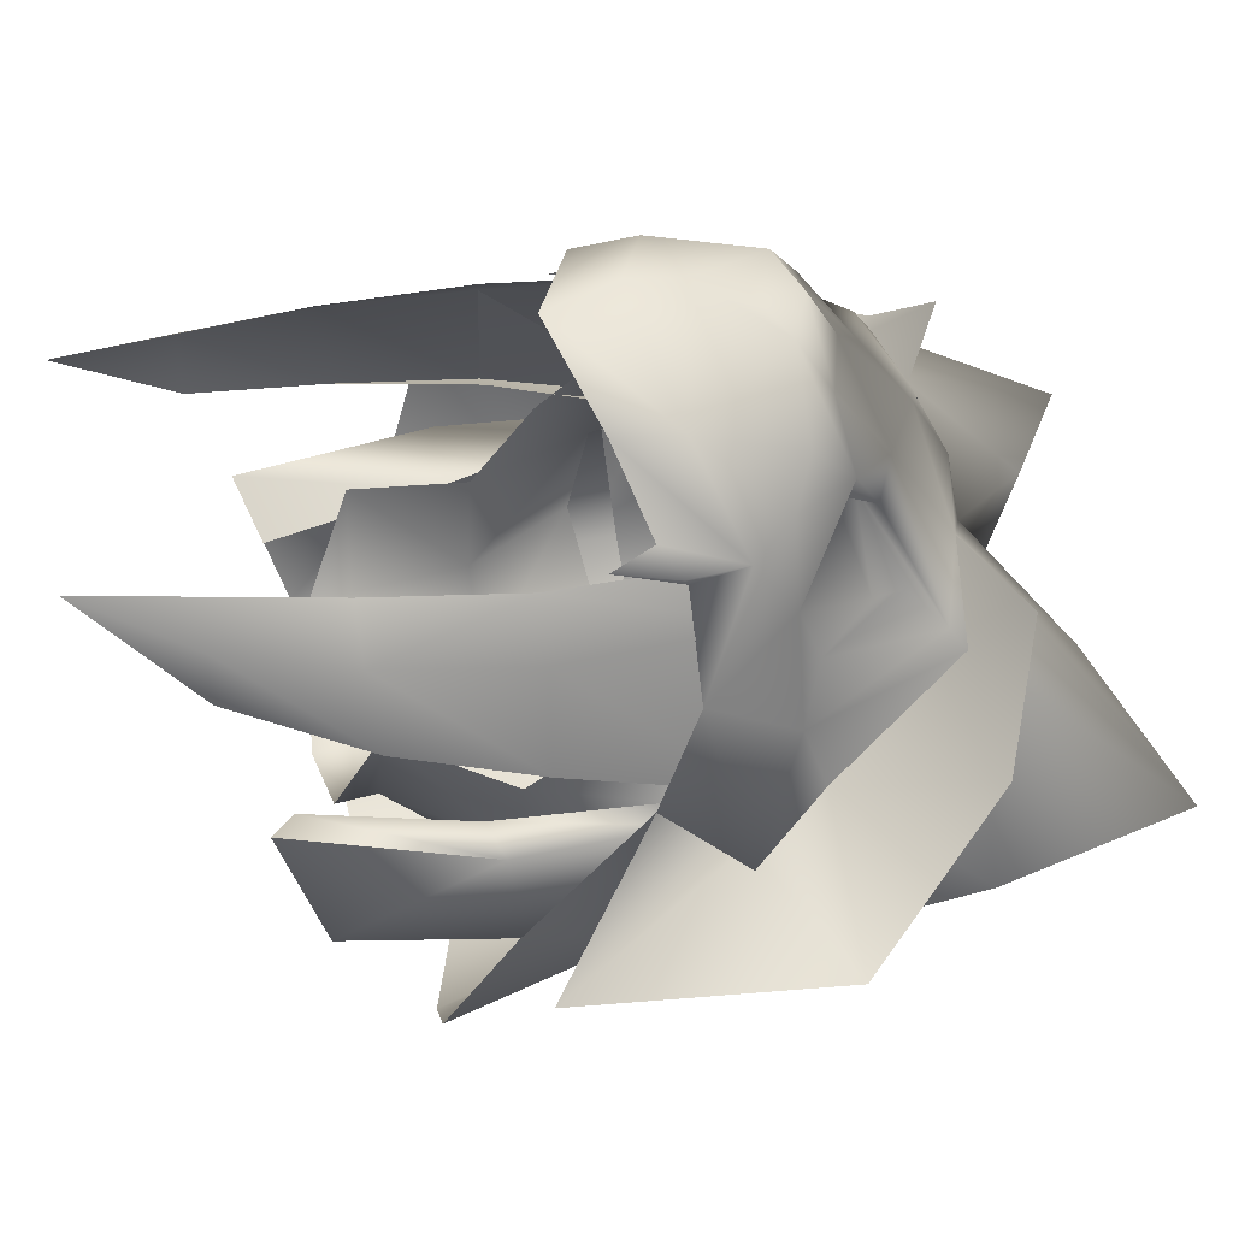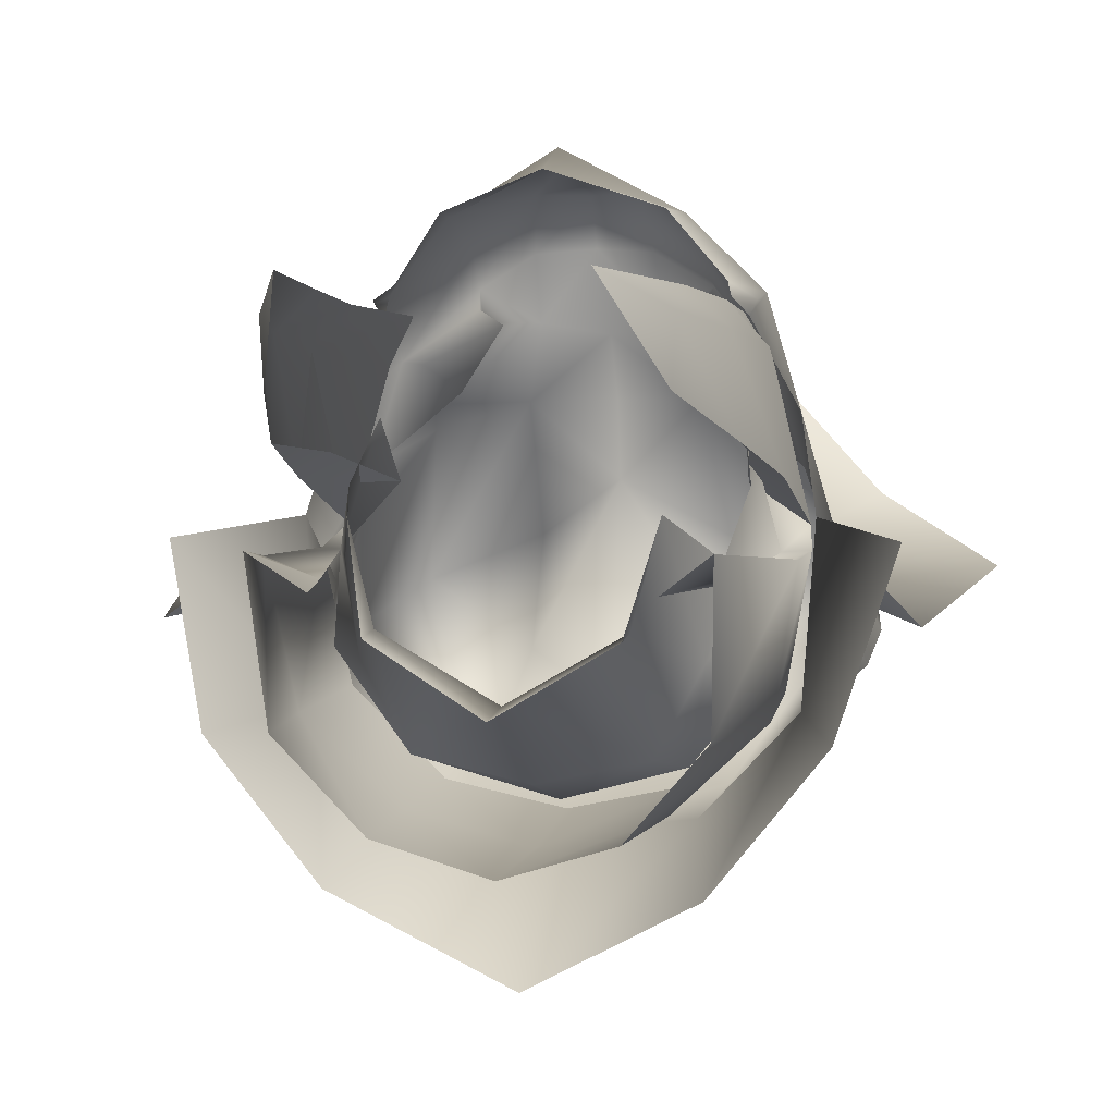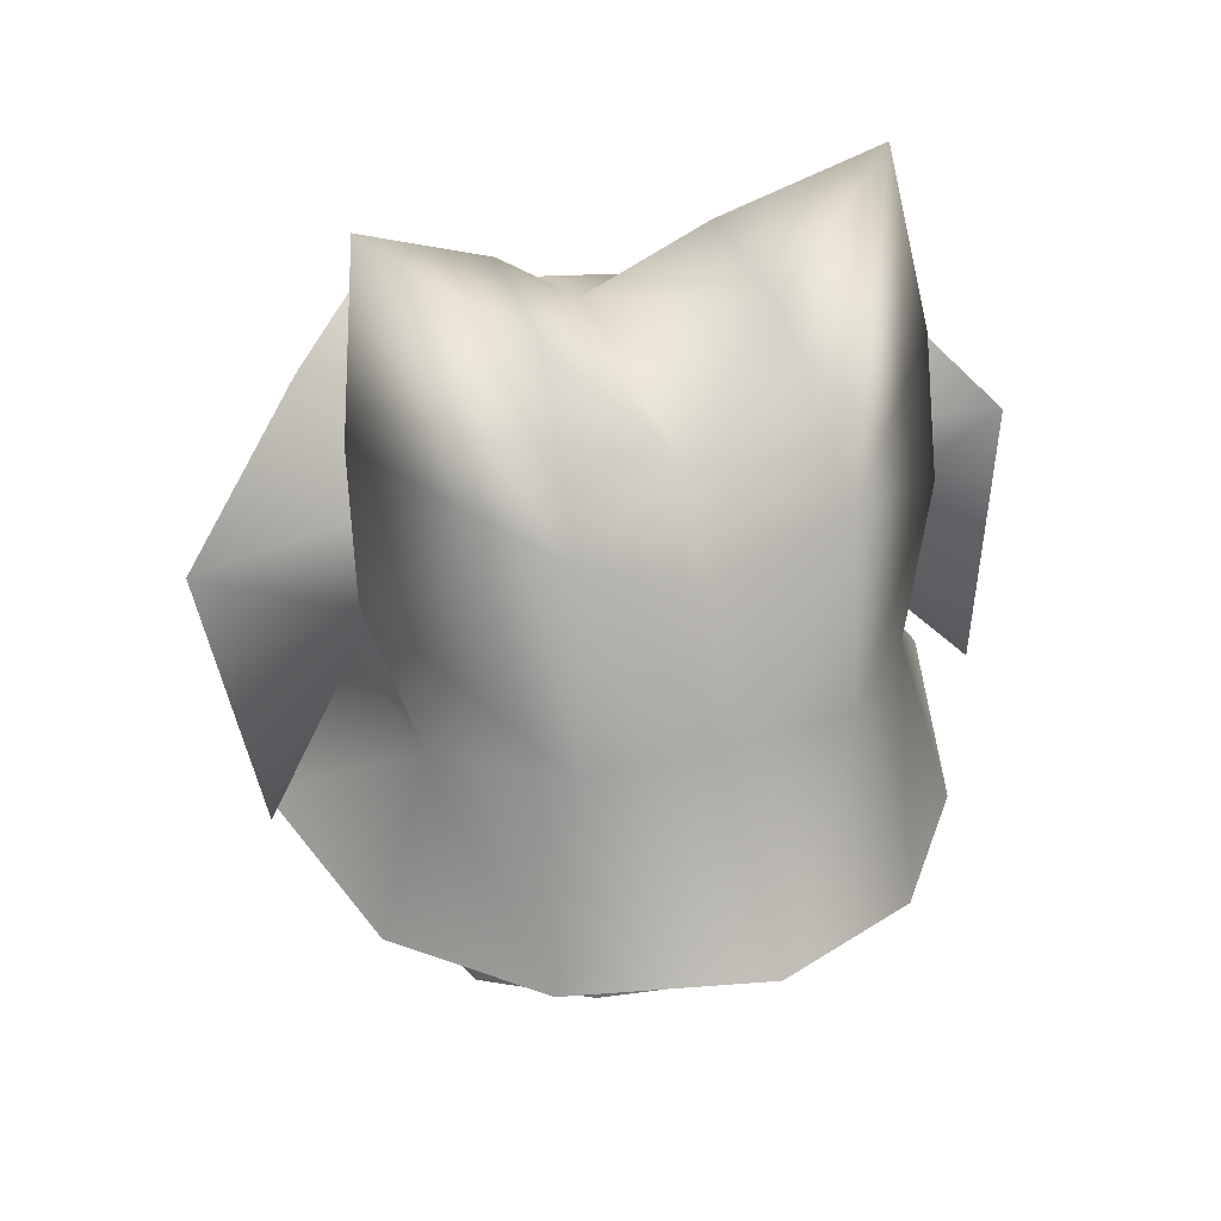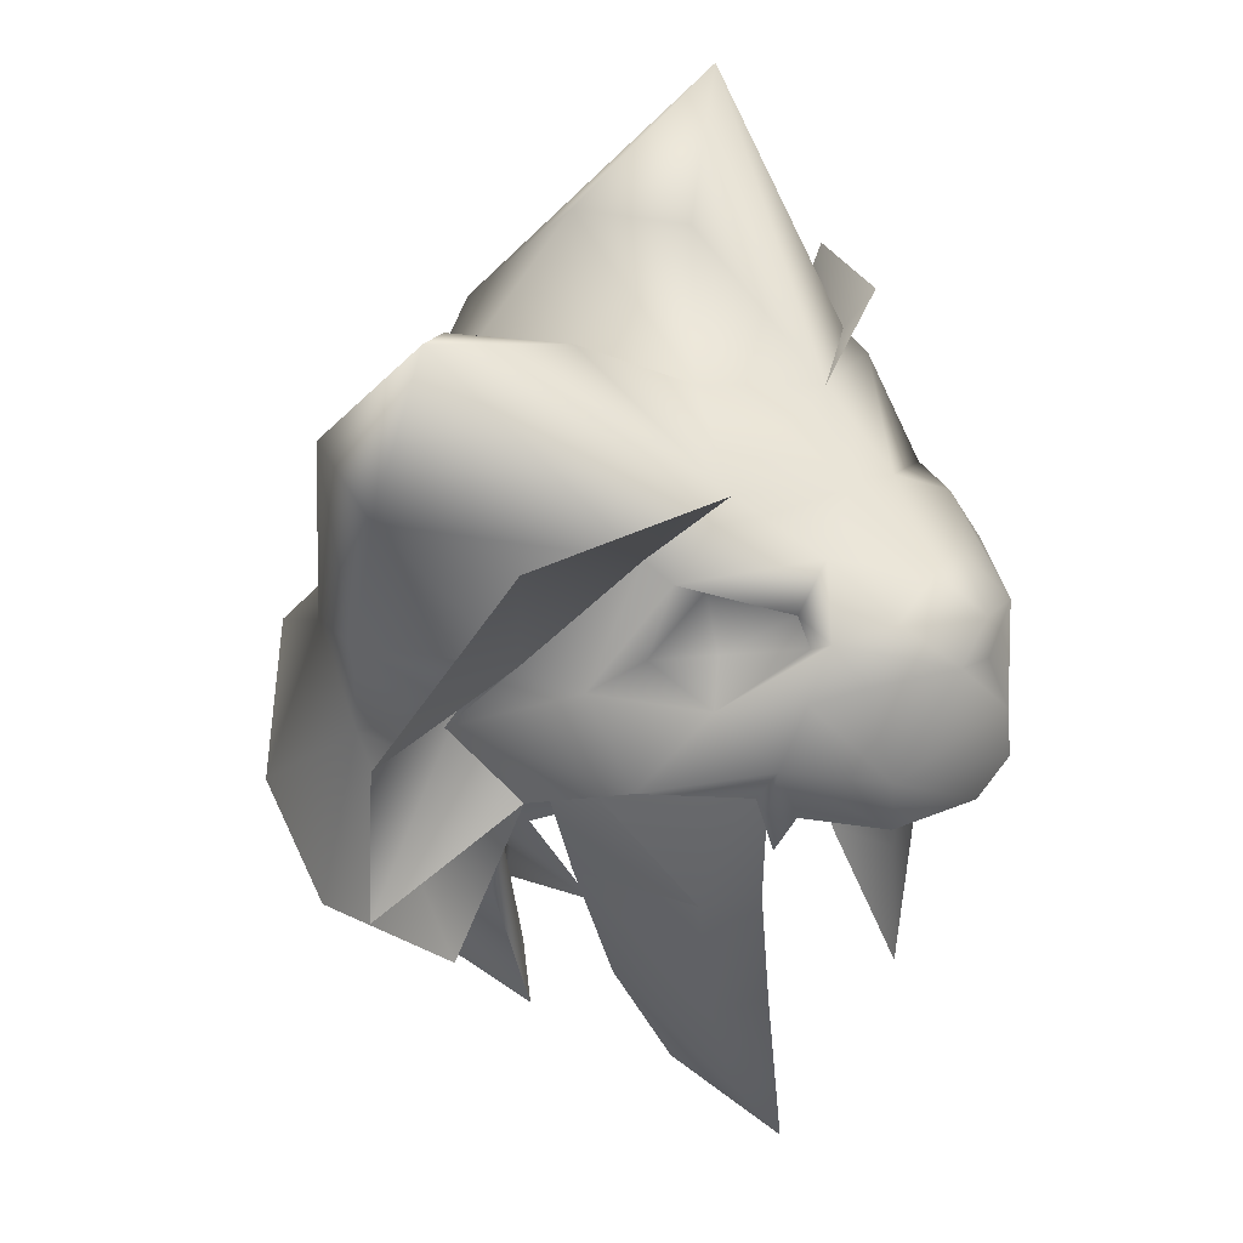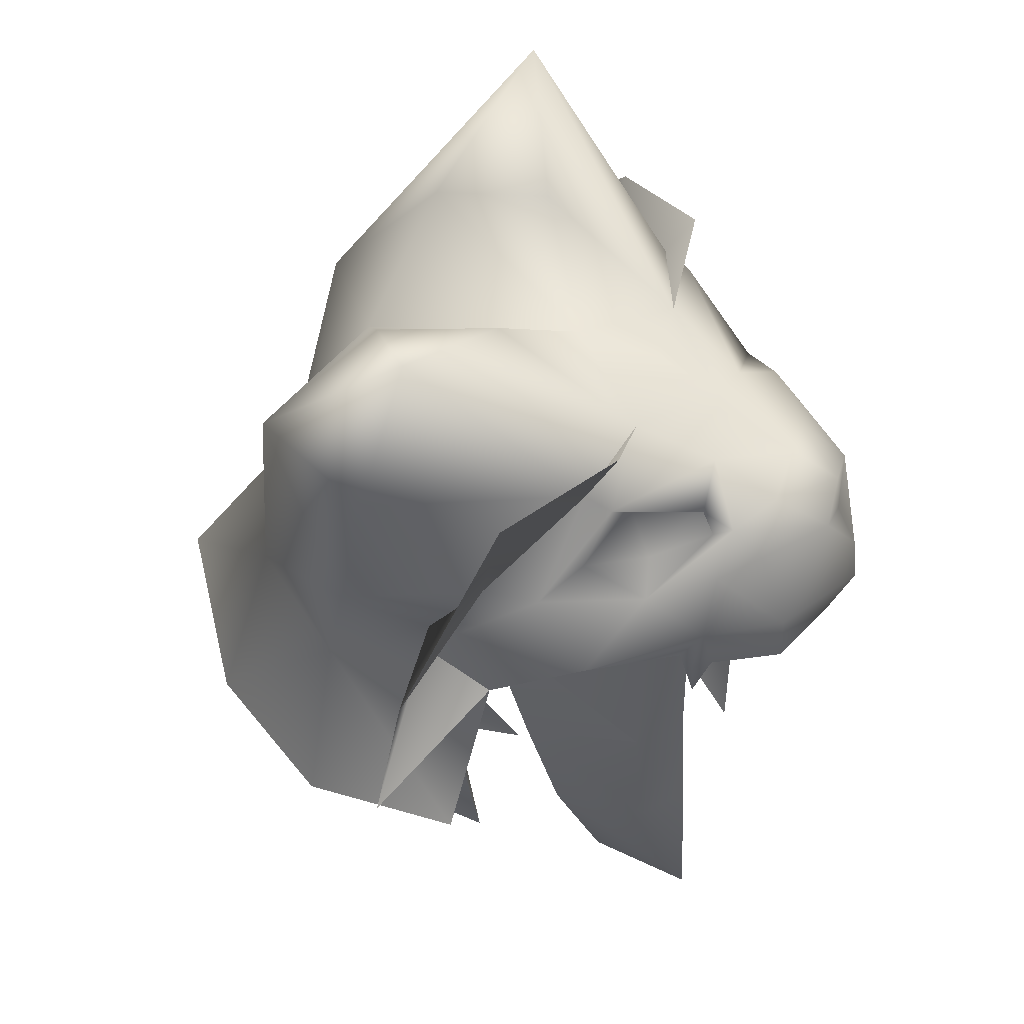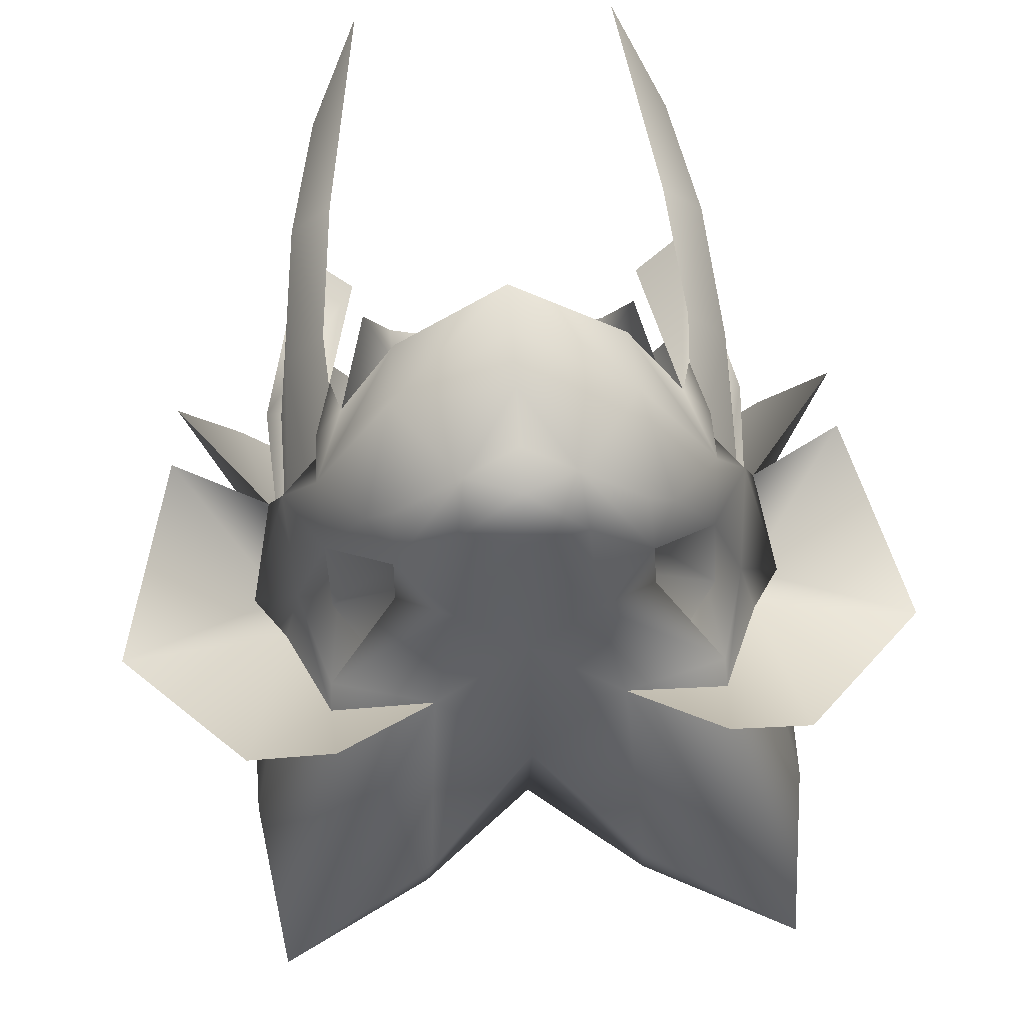
<metadata>
{"format":"obj","ext":"obj","renderer":"f3d","projection":"perspective","resolution":1024,"background":"white","views":[{"elev":48.1,"azim":81.1,"up":"+Z"},{"elev":1.9,"azim":13.0,"up":"+Z"},{"elev":32.1,"azim":157.4,"up":"+Y"},{"elev":40.2,"azim":-61.3,"up":"+Y"},{"elev":47.4,"azim":-75.5,"up":"+Y"},{"elev":64.7,"azim":176.2,"up":"+Z"}]}
</metadata>
<code>
g mesh00
v 4.687 37.85 -10.59
v 4.747 33.24 -5.599
v 0 33.31 -8.322
v 7.088 44.9 -0.3245
v 8.729 42.61 -2.991
v 9.475 45.46 -2.011
v 0 38.04 -11.66
v -8.907 42.61 -2.991
v -7.276 37.99 -3.187
v -7.896 40.49 -0.4251
v 6.659 37.76 -6.993
v 5.111 38.58 -12.78
v 8.744 43.63 -8.477
v 9.085 37.81 -9.107
v 9.835 43.16 -2.938
v 10.22 37.04 -3.086
v 7.295 42.71 2.22
v -10.22 37.04 -3.086
v -8.413 29.44 -2.667
v -7.839 36.57 -3.941
v -6.325 30.3 -4.18
v -8.907 42.61 -2.991
v -9.475 45.46 -2.011
v -9.835 43.16 -2.938
v -7.295 42.71 2.22
v -7.088 44.9 -0.3245
v -9.475 45.46 -2.011
v 0 32.4 -14.51
v 4.658 32 -13.06
v 8.05 31.07 -9.257
v 8.413 29.44 -2.667
v -4.687 37.85 -10.59
v -4.747 33.24 -5.599
v -6.659 37.76 -6.993
v -5.849 33.43 -1.403
v 9.475 45.46 -2.011
v 8.729 42.61 -2.991
v 7.839 36.57 -3.941
v 6.325 30.3 -4.18
v 8.413 29.44 -2.667
v -9.085 37.81 -9.107
v -8.744 43.63 -8.477
v -5.111 38.58 -12.78
v -4.978 43.96 -12.19
v 0 38.64 -14.12
v 0 43.96 -13.24
v 4.978 43.96 -12.19
v -8.413 29.44 -2.667
v -8.05 31.07 -9.257
v -4.658 32 -13.06
v 7.896 40.49 -0.4251
v 7.276 37.99 -3.187
v 5.849 33.43 -1.403
v 4.758 31.68 -5.861
v 0 31.14 -8.714
v -4.758 31.68 -5.861
v -8.928 41.78 -6.809
v -5.13 42.85 -11.38
v 0 42.8 -12.75
v 5.13 42.85 -11.38
v 8.928 41.78 -6.809
f 1 2 3
f 4 5 6
f 3 7 1
f 8 9 10
f 2 1 11
f 12 13 14
f 14 13 15
f 14 15 16
f 5 4 17
f 18 19 20
f 20 19 21
f 22 23 24
f 10 25 8
f 8 25 26
f 8 26 27
f 28 12 29
f 29 12 14
f 29 14 30
f 30 14 16
f 30 16 31
f 7 3 32
f 32 3 33
f 32 33 34
f 34 33 35
f 34 35 9
f 36 37 15
f 15 37 38
f 15 38 16
f 16 38 39
f 16 39 40
f 20 22 18
f 18 22 24
f 18 24 41
f 41 24 42
f 41 42 43
f 43 42 44
f 43 44 45
f 45 44 46
f 45 46 47
f 48 18 49
f 49 18 41
f 49 41 50
f 50 41 43
f 50 43 28
f 28 43 45
f 28 45 12
f 12 45 47
f 12 47 13
f 17 51 5
f 5 51 52
f 5 52 11
f 11 52 53
f 11 53 2
f 2 53 54
f 2 54 3
f 3 54 55
f 3 55 33
f 33 55 56
f 33 56 35
f 9 8 34
f 34 8 57
f 34 57 32
f 32 57 58
f 32 58 7
f 7 58 59
f 7 59 1
f 1 59 60
f 1 60 11
f 11 60 61
f 11 61 5
v -8.417 32.99 5.11
v -7.254 38.66 6.46
v -8.85 38.74 4.714
v 9.414 38.72 -0.1029
v 8.692 33.39 1.135
v 8.11 38.79 0.8251
v -8.11 38.79 0.8251
v -8.692 33.39 1.135
v -9.414 38.72 -0.1029
v 5.376 23.84 6.808
v 7.35 28.14 5.56
v 6.766 32.91 6.677
v 8.417 32.99 5.11
v 7.254 38.66 6.46
v 8.85 38.74 4.714
v -7.254 38.66 6.46
v -8.417 32.99 5.11
v -6.766 32.91 6.677
v -7.35 28.14 5.56
v -5.376 23.84 6.808
v 5.376 23.84 6.808
v 7.188 28.17 2.85
v 7.35 28.14 5.56
v 8.692 33.39 1.135
v 8.417 32.99 5.11
v 9.414 38.72 -0.1029
v -8.85 38.74 4.714
v -9.414 38.72 -0.1029
v -8.417 32.99 5.11
v -8.692 33.39 1.135
v -7.188 28.17 2.85
f 62 63 64
f 65 66 67
f 68 69 70
f 71 72 73
f 73 72 74
f 73 74 75
f 75 74 76
f 77 78 79
f 79 78 80
f 79 80 81
f 82 83 84
f 84 83 85
f 84 85 86
f 86 85 87
f 86 87 76
f 88 89 90
f 90 89 91
f 90 91 80
f 80 91 92
f 80 92 81
v 7.708 45.41 7.09
v 7.335 43.43 6.112
v 9.338 43.62 2.39
v -2.715 50.96 6.26
v -2.467 48.98 8.994
v 0 49.54 9.212
v 3.964 49.48 6.103
v 7.398 49.42 4.511
v 6.127 50.87 3.379
v -4.955 50.06 6.28
v -7.641 52.02 2.9
v 7.641 52.02 2.9
v 7.734 52.72 1.81
v 3.683 53.13 3.02
v -3.964 49.48 6.103
v -7.398 49.42 4.511
v -4.752 48.6 6.727
v -7.681 43.23 6.718
v -7.051 40.92 6.726
v -6.645 42.5 7.4
v 0 52.26 5.82
v 2.705 50.96 6.26
v 7.681 43.23 6.718
v 7.051 40.92 6.726
v -9.475 45.46 -2.011
v -9.414 38.72 -0.1029
v -8.85 38.74 4.714
v -9.62 41.82 -9.036
v -5.533 42.38 -13.32
v -7.173 34.56 -15.32
v 0 35.96 -19.16
v -11.8 34.46 -9.656
v -13.96 36.94 -2.425
v -10.15 42 -1.635
v 9.62 41.82 -9.036
v 10.15 42 -1.635
v 13.96 36.94 -2.425
v 8.977 47.07 0.2146
v 9.625 47.83 -2.046
v -9.62 41.82 -9.036
v -11.41 47.84 -7.64
v -5.533 42.38 -13.32
v -5.296 50.8 -12.9
v 0 42.66 -14.04
v 11.04 45.2 -4.26
v 10.15 42 -1.635
v 9.88 45.17 -4.359
v 6.127 50.87 3.379
v 7.276 47.92 1.717
v -7.708 45.41 7.09
v -5.891 47.13 7.25
v -7.615 47 4.528
v -4.926 49.26 7.58
v 5.891 47.13 7.25
v 4.926 49.26 7.58
v 4.795 47.76 8.9
v -2.145 47.64 11.3
v -4.795 47.76 8.9
v -4.757 43.82 10.14
v 0 42.41 12.65
v 4.757 43.82 10.14
v 0 44.58 12.4
v 2.145 47.64 11.3
v 0 46.57 11.48
v 4.752 48.6 6.727
v 10.15 42 -1.635
v 3.964 49.48 6.103
v 4.955 50.06 6.28
v 4.752 48.6 6.727
v 7.615 47 4.528
v 0 54.32 -0.2848
v 0 53.7 3.1
v -4.752 48.6 6.727
v -4.456 41.32 10.12
v 0 39.76 11.56
v -10.15 42 -1.635
v -9.338 43.62 2.39
v -11.04 45.2 -4.26
v -8.977 47.07 0.2146
v 0 54.32 -0.2848
v 4.476 56.74 -7.782
v 0 52.42 -9.68
v 5.296 50.8 -12.9
v 0 48.54 -12.34
v -4.21 57.78 -2.758
v -4.476 56.74 -7.782
v -10.16 60.7 -4.92
v -11.3 53.58 -6.57
v 9.475 45.46 -2.011
v 9.414 38.72 -0.1029
v 7.088 44.9 -0.3245
v 8.11 38.79 0.8251
v -9.475 45.46 -2.011
v -7.088 44.9 -0.3245
v -9.414 38.72 -0.1029
v -8.11 38.79 0.8251
v -7.254 38.66 6.46
v -6.771 45.73 6.334
v -8.85 38.74 4.714
v -7.88 46.13 4.39
v 7.615 47 4.528
v 7.276 47.92 1.717
v -6.127 50.87 3.379
v 9.414 38.72 -0.1029
v 9.475 45.46 -2.011
v 8.85 38.74 4.714
v 7.88 46.13 4.39
v 7.254 38.66 6.46
v 6.771 45.73 6.334
v -7.276 47.92 1.717
v -7.615 47 4.528
v 0 42.66 -14.04
v 5.533 42.38 -13.32
v 7.173 34.56 -15.32
v 11.8 34.46 -9.656
v -3.683 53.13 3.02
v 4.21 57.78 -2.758
v 10.16 60.7 -4.92
v 11.3 53.58 -6.57
v 11.41 47.84 -7.64
v 9.88 45.17 -4.359
v 9.625 47.83 -2.046
v 7.734 52.72 1.81
v 3.683 53.13 3.02
v 4.21 57.78 -2.758
v 0 54.32 -0.2848
v -4.21 57.78 -2.758
v -3.683 53.13 3.02
v -7.734 52.72 1.81
v -9.625 47.83 -2.046
v -9.88 45.17 -4.359
v -10.15 42 -1.635
v 10.15 42 -1.635
v 14.59 37.94 -5.556
v 9.88 45.17 -4.359
v 16.55 47.84 -3.64
v 9.625 47.83 -2.046
v 11.29 53.58 -0.8496
v 7.734 52.72 1.81
v 7.534 54.98 3.08
v 3.683 53.13 3.02
v -3.683 53.13 3.02
v -7.534 54.98 3.08
v -7.734 52.72 1.81
v -11.29 53.58 -0.8496
v -9.625 47.83 -2.046
v -16.55 47.84 -3.64
v -9.88 45.17 -4.359
v -14.59 37.94 -5.556
v -10.15 42 -1.635
v -7.335 43.43 6.112
v -7.276 47.92 1.717
v -6.127 50.87 3.379
v -3.964 49.48 6.103
v -7.734 52.72 1.81
v -9.625 47.83 -2.046
v -9.88 45.17 -4.359
v -10.15 42 -1.635
v 0 48.41 11.29
v 2.46 48.98 8.996
v 6.645 42.5 7.4
v 4.456 41.32 10.12
v 5.533 42.38 -13.32
v 9.62 41.82 -9.036
v 10.15 42 -1.635
f 93 94 95
f 96 97 98
f 99 100 101
f 102 96 103
f 104 105 106
f 107 108 109
f 110 111 112
f 113 98 114
f 115 116 94
f 117 118 119
f 120 121 122
f 122 121 123
f 122 124 120
f 120 124 125
f 120 125 126
f 127 128 129
f 105 130 131
f 132 133 134
f 134 133 135
f 134 135 136
f 137 138 139
f 104 140 141
f 142 143 144
f 144 143 145
f 146 147 148
f 94 93 115
f 149 150 151
f 97 96 145
f 152 153 154
f 154 153 155
f 154 155 156
f 100 99 157
f 112 142 110
f 95 158 137
f 159 160 161
f 161 160 147
f 161 147 162
f 162 147 146
f 163 164 106
f 96 102 145
f 145 102 165
f 145 165 144
f 151 166 167
f 168 169 170
f 170 169 171
f 105 104 130
f 130 104 141
f 130 141 162
f 172 173 174
f 174 173 175
f 174 175 176
f 177 178 179
f 179 178 135
f 179 135 180
f 180 135 133
f 181 182 183
f 183 182 184
f 185 186 187
f 187 186 188
f 189 190 191
f 191 190 192
f 191 192 117
f 157 193 100
f 100 193 194
f 100 194 101
f 108 107 195
f 196 197 198
f 198 197 199
f 198 199 200
f 200 199 201
f 195 202 108
f 108 202 203
f 108 203 109
f 121 204 123
f 123 204 205
f 123 205 206
f 206 205 127
f 206 127 207
f 207 127 129
f 163 208 164
f 164 208 113
f 164 113 106
f 106 113 114
f 106 114 104
f 172 209 173
f 173 209 210
f 173 210 175
f 175 210 211
f 175 211 212
f 213 212 214
f 214 212 211
f 214 211 215
f 215 211 210
f 215 210 216
f 216 210 217
f 216 217 218
f 218 219 220
f 220 219 179
f 220 179 221
f 221 179 180
f 221 180 222
f 222 180 133
f 222 133 223
f 223 133 132
f 223 132 224
f 225 226 227
f 227 226 228
f 227 228 229
f 229 228 230
f 229 230 231
f 231 230 232
f 231 232 233
f 234 235 236
f 236 235 237
f 236 237 238
f 238 237 239
f 238 239 240
f 240 239 241
f 240 241 242
f 147 155 148
f 148 155 153
f 148 153 146
f 146 153 93
f 146 93 162
f 162 93 95
f 162 95 130
f 130 95 137
f 130 137 131
f 131 137 139
f 111 110 243
f 243 110 142
f 243 142 169
f 169 142 144
f 169 144 171
f 171 144 244
f 171 244 103
f 103 244 245
f 103 245 102
f 102 245 246
f 102 246 165
f 98 113 96
f 96 113 208
f 96 208 103
f 103 208 247
f 103 247 171
f 171 247 248
f 171 248 170
f 170 248 249
f 170 249 250
f 112 166 142
f 142 166 151
f 142 151 143
f 143 151 150
f 143 150 145
f 145 150 149
f 145 149 97
f 97 149 251
f 97 251 98
f 98 251 252
f 98 252 114
f 116 115 253
f 253 115 93
f 253 93 254
f 254 93 153
f 254 153 167
f 167 153 152
f 167 152 151
f 151 152 154
f 151 154 149
f 149 154 156
f 149 156 251
f 251 156 155
f 251 155 252
f 252 155 147
f 252 147 114
f 114 147 160
f 114 160 104
f 104 160 159
f 104 159 140
f 177 172 178
f 178 172 174
f 178 174 135
f 135 174 176
f 135 176 136
f 136 176 175
f 136 175 255
f 255 175 212
f 255 212 256
f 256 212 213
f 256 213 257

</code>
